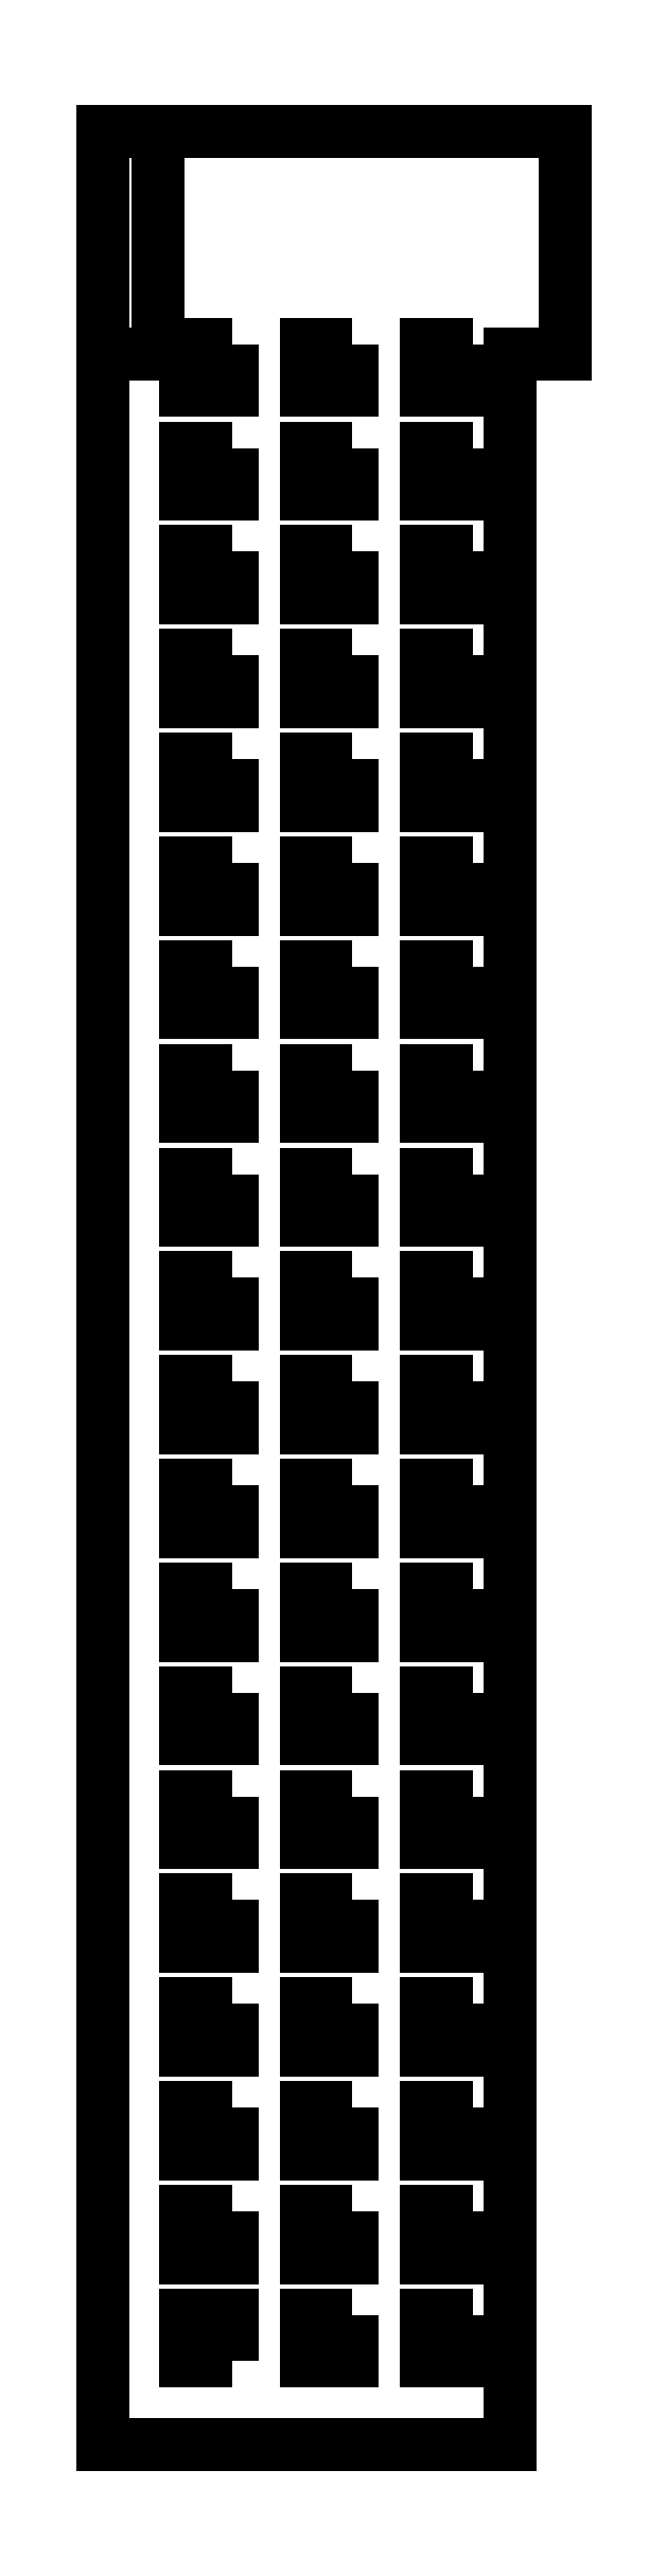
<metadata>
{"format":"dxf","ext":"dxf","renderer":"ezdxf+matplotlib","layout":"modelspace","background":"white","min_lineweight":24,"dpi":150}
</metadata>
<code>
0
SECTION
2
ENTITIES
0
LINE
8
0
10
0
20
0
30
0
11
40
21
0
31
0
0
LINE
8
0
10
44
20
-24
30
0
11
44
21
-250
31
0
0
LINE
8
0
10
44
20
-250
30
0
11
-1.479e-30
21
-250
31
0
0
LINE
8
0
10
-1.479e-30
20
-250
30
0
11
0
21
0
31
0
0
LWPOLYLINE
8
0
90
4
70
1
43
0
10
6
20
0
10
0
20
0
10
0
20
-24
10
6
20
-24
0
LINE
8
0
10
44
20
-24
30
0
11
50
21
-24
31
0
0
LINE
8
0
10
50
20
-24
30
0
11
50
21
0
31
0
0
LINE
8
0
10
50
20
0
30
0
11
33.64
21
0
31
0
0
LWPOLYLINE
8
0
90
4
70
1
43
0
10
14
20
-241
10
9
20
-241
10
9
20
-236
10
14
20
-236
0
LWPOLYLINE
8
0
90
4
70
1
43
0
10
27
20
-236
10
27
20
-241
10
22
20
-241
10
22
20
-236
0
LWPOLYLINE
8
0
90
4
70
1
43
0
10
14
20
-224.8
10
14
20
-229.8
10
9
20
-229.8
10
9
20
-224.8
0
LWPOLYLINE
8
0
90
4
70
1
43
0
10
27
20
-224.8
10
27
20
-229.8
10
22
20
-229.8
10
22
20
-224.8
0
LWPOLYLINE
8
0
90
4
70
1
43
0
10
14
20
-213.6
10
14
20
-218.6
10
9
20
-218.6
10
9
20
-213.6
0
LWPOLYLINE
8
0
90
4
70
1
43
0
10
27
20
-213.6
10
27
20
-218.6
10
22
20
-218.6
10
22
20
-213.6
0
LWPOLYLINE
8
0
90
4
70
1
43
0
10
14
20
-202.4
10
14
20
-207.4
10
9
20
-207.4
10
9
20
-202.4
0
LWPOLYLINE
8
0
90
4
70
1
43
0
10
27
20
-202.4
10
27
20
-207.4
10
22
20
-207.4
10
22
20
-202.4
0
LWPOLYLINE
8
0
90
4
70
1
43
0
10
14
20
-191.2
10
14
20
-196.2
10
9
20
-196.2
10
9
20
-191.2
0
LWPOLYLINE
8
0
90
4
70
1
43
0
10
27
20
-191.2
10
27
20
-196.2
10
22
20
-196.2
10
22
20
-191.2
0
LWPOLYLINE
8
0
90
4
70
1
43
0
10
14
20
-179.9
10
14
20
-184.9
10
9
20
-184.9
10
9
20
-179.9
0
LWPOLYLINE
8
0
90
4
70
1
43
0
10
27
20
-179.9
10
27
20
-184.9
10
22
20
-184.9
10
22
20
-179.9
0
LWPOLYLINE
8
0
90
4
70
1
43
0
10
14
20
-168.7
10
14
20
-173.7
10
9
20
-173.7
10
9
20
-168.7
0
LWPOLYLINE
8
0
90
4
70
1
43
0
10
27
20
-168.7
10
27
20
-173.7
10
22
20
-173.7
10
22
20
-168.7
0
LWPOLYLINE
8
0
90
4
70
1
43
0
10
14
20
-157.5
10
14
20
-162.5
10
9
20
-162.5
10
9
20
-157.5
0
LWPOLYLINE
8
0
90
4
70
1
43
0
10
27
20
-157.5
10
27
20
-162.5
10
22
20
-162.5
10
22
20
-157.5
0
LWPOLYLINE
8
0
90
4
70
1
43
0
10
14
20
-146.3
10
14
20
-151.3
10
9
20
-151.3
10
9
20
-146.3
0
LWPOLYLINE
8
0
90
4
70
1
43
0
10
27
20
-146.3
10
27
20
-151.3
10
22
20
-151.3
10
22
20
-146.3
0
LWPOLYLINE
8
0
90
4
70
1
43
0
10
14
20
-135.1
10
14
20
-140.1
10
9
20
-140.1
10
9
20
-135.1
0
LWPOLYLINE
8
0
90
4
70
1
43
0
10
27
20
-135.1
10
27
20
-140.1
10
22
20
-140.1
10
22
20
-135.1
0
LWPOLYLINE
8
0
90
4
70
1
43
0
10
40
20
-236
10
40
20
-241
10
35
20
-241
10
35
20
-236
0
LWPOLYLINE
8
0
90
4
70
1
43
0
10
40
20
-224.8
10
40
20
-229.8
10
35
20
-229.8
10
35
20
-224.8
0
LWPOLYLINE
8
0
90
4
70
1
43
0
10
40
20
-213.6
10
40
20
-218.6
10
35
20
-218.6
10
35
20
-213.6
0
LWPOLYLINE
8
0
90
4
70
1
43
0
10
40
20
-202.4
10
40
20
-207.4
10
35
20
-207.4
10
35
20
-202.4
0
LWPOLYLINE
8
0
90
4
70
1
43
0
10
40
20
-191.2
10
40
20
-196.2
10
35
20
-196.2
10
35
20
-191.2
0
LWPOLYLINE
8
0
90
4
70
1
43
0
10
40
20
-179.9
10
40
20
-184.9
10
35
20
-184.9
10
35
20
-179.9
0
LWPOLYLINE
8
0
90
4
70
1
43
0
10
40
20
-168.7
10
40
20
-173.7
10
35
20
-173.7
10
35
20
-168.7
0
LWPOLYLINE
8
0
90
4
70
1
43
0
10
40
20
-157.5
10
40
20
-162.5
10
35
20
-162.5
10
35
20
-157.5
0
LWPOLYLINE
8
0
90
4
70
1
43
0
10
40
20
-146.3
10
40
20
-151.3
10
35
20
-151.3
10
35
20
-146.3
0
LWPOLYLINE
8
0
90
4
70
1
43
0
10
40
20
-135.1
10
40
20
-140.1
10
35
20
-140.1
10
35
20
-135.1
0
LWPOLYLINE
8
0
90
4
70
1
43
0
10
14
20
-123.9
10
14
20
-128.9
10
9
20
-128.9
10
9
20
-123.9
0
LWPOLYLINE
8
0
90
4
70
1
43
0
10
27
20
-123.9
10
27
20
-128.9
10
22
20
-128.9
10
22
20
-123.9
0
LWPOLYLINE
8
0
90
4
70
1
43
0
10
40
20
-123.9
10
40
20
-128.9
10
35
20
-128.9
10
35
20
-123.9
0
LWPOLYLINE
8
0
90
4
70
1
43
0
10
14
20
-112.7
10
14
20
-117.7
10
9
20
-117.7
10
9
20
-112.7
0
LWPOLYLINE
8
0
90
4
70
1
43
0
10
27
20
-112.7
10
27
20
-117.7
10
22
20
-117.7
10
22
20
-112.7
0
LWPOLYLINE
8
0
90
4
70
1
43
0
10
40
20
-112.7
10
40
20
-117.7
10
35
20
-117.7
10
35
20
-112.7
0
LWPOLYLINE
8
0
90
4
70
1
43
0
10
14
20
-101.5
10
14
20
-106.5
10
9
20
-106.5
10
9
20
-101.5
0
LWPOLYLINE
8
0
90
4
70
1
43
0
10
27
20
-101.5
10
27
20
-106.5
10
22
20
-106.5
10
22
20
-101.5
0
LWPOLYLINE
8
0
90
4
70
1
43
0
10
40
20
-101.5
10
40
20
-106.5
10
35
20
-106.5
10
35
20
-101.5
0
LWPOLYLINE
8
0
90
4
70
1
43
0
10
14
20
-90.26
10
14
20
-95.26
10
9
20
-95.26
10
9
20
-90.26
0
LWPOLYLINE
8
0
90
4
70
1
43
0
10
27
20
-90.26
10
27
20
-95.26
10
22
20
-95.26
10
22
20
-90.26
0
LWPOLYLINE
8
0
90
4
70
1
43
0
10
40
20
-90.26
10
40
20
-95.26
10
35
20
-95.26
10
35
20
-90.26
0
LWPOLYLINE
8
0
90
4
70
1
43
0
10
14
20
-79.05
10
14
20
-84.05
10
9
20
-84.05
10
9
20
-79.05
0
LWPOLYLINE
8
0
90
4
70
1
43
0
10
27
20
-79.05
10
27
20
-84.05
10
22
20
-84.05
10
22
20
-79.05
0
LWPOLYLINE
8
0
90
4
70
1
43
0
10
40
20
-79.05
10
40
20
-84.05
10
35
20
-84.05
10
35
20
-79.05
0
LWPOLYLINE
8
0
90
4
70
1
43
0
10
14
20
-67.84
10
14
20
-72.84
10
9
20
-72.84
10
9
20
-67.84
0
LWPOLYLINE
8
0
90
4
70
1
43
0
10
27
20
-67.84
10
27
20
-72.84
10
22
20
-72.84
10
22
20
-67.84
0
LWPOLYLINE
8
0
90
4
70
1
43
0
10
40
20
-67.84
10
40
20
-72.84
10
35
20
-72.84
10
35
20
-67.84
0
LWPOLYLINE
8
0
90
4
70
1
43
0
10
14
20
-56.63
10
14
20
-61.63
10
9
20
-61.63
10
9
20
-56.63
0
LWPOLYLINE
8
0
90
4
70
1
43
0
10
27
20
-56.63
10
27
20
-61.63
10
22
20
-61.63
10
22
20
-56.63
0
LWPOLYLINE
8
0
90
4
70
1
43
0
10
40
20
-56.63
10
40
20
-61.63
10
35
20
-61.63
10
35
20
-56.63
0
LWPOLYLINE
8
0
90
4
70
1
43
0
10
14
20
-45.42
10
14
20
-50.42
10
9
20
-50.42
10
9
20
-45.42
0
LWPOLYLINE
8
0
90
4
70
1
43
0
10
27
20
-45.42
10
27
20
-50.42
10
22
20
-50.42
10
22
20
-45.42
0
LWPOLYLINE
8
0
90
4
70
1
43
0
10
40
20
-45.42
10
40
20
-50.42
10
35
20
-50.42
10
35
20
-45.42
0
LWPOLYLINE
8
0
90
4
70
1
43
0
10
14
20
-34.21
10
14
20
-39.21
10
9
20
-39.21
10
9
20
-34.21
0
LWPOLYLINE
8
0
90
4
70
1
43
0
10
27
20
-34.21
10
27
20
-39.21
10
22
20
-39.21
10
22
20
-34.21
0
LWPOLYLINE
8
0
90
4
70
1
43
0
10
40
20
-34.21
10
40
20
-39.21
10
35
20
-39.21
10
35
20
-34.21
0
LWPOLYLINE
8
0
90
4
70
1
43
0
10
14
20
-23
10
14
20
-28
10
9
20
-28
10
9
20
-23
0
LWPOLYLINE
8
0
90
4
70
1
43
0
10
27
20
-23
10
27
20
-28
10
22
20
-28
10
22
20
-23
0
LWPOLYLINE
8
0
90
4
70
1
43
0
10
40
20
-23
10
40
20
-28
10
35
20
-28
10
35
20
-23
0
ENDSEC
0
EOF

</code>
